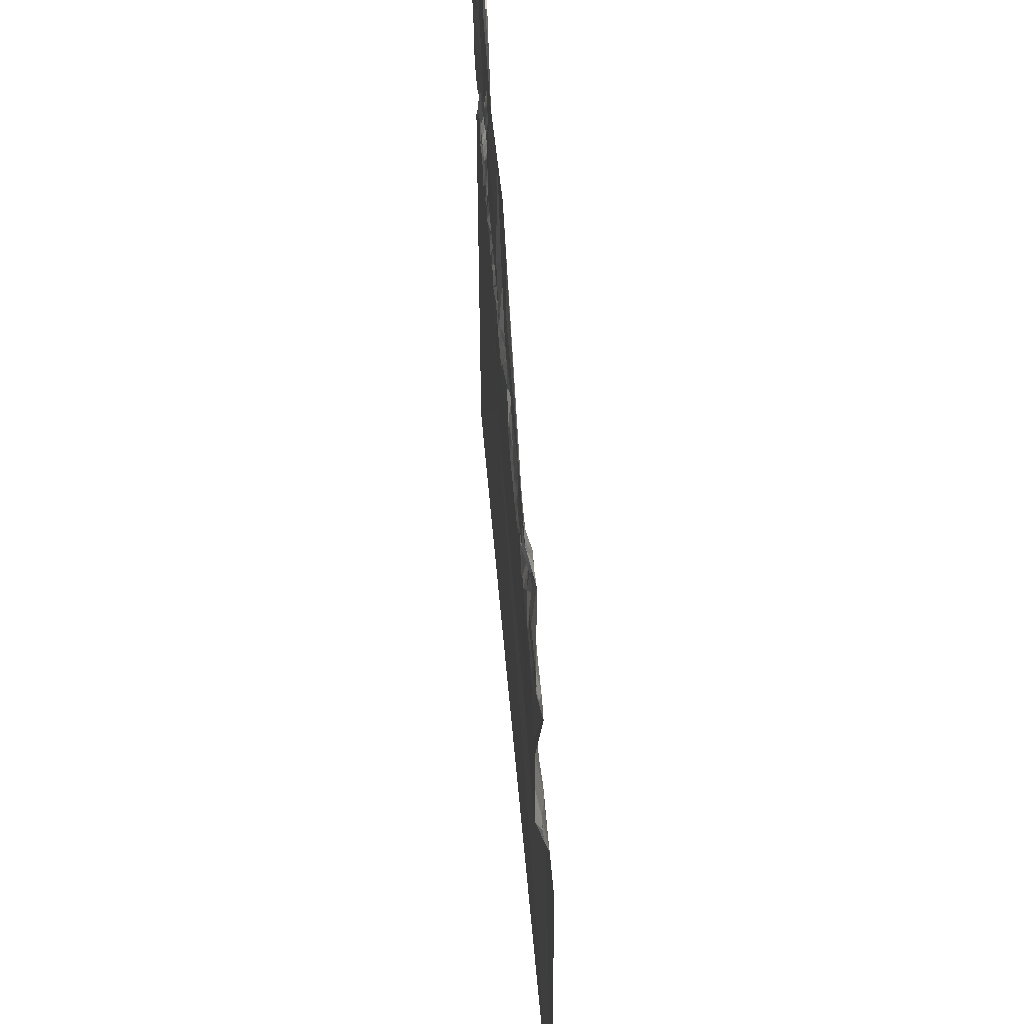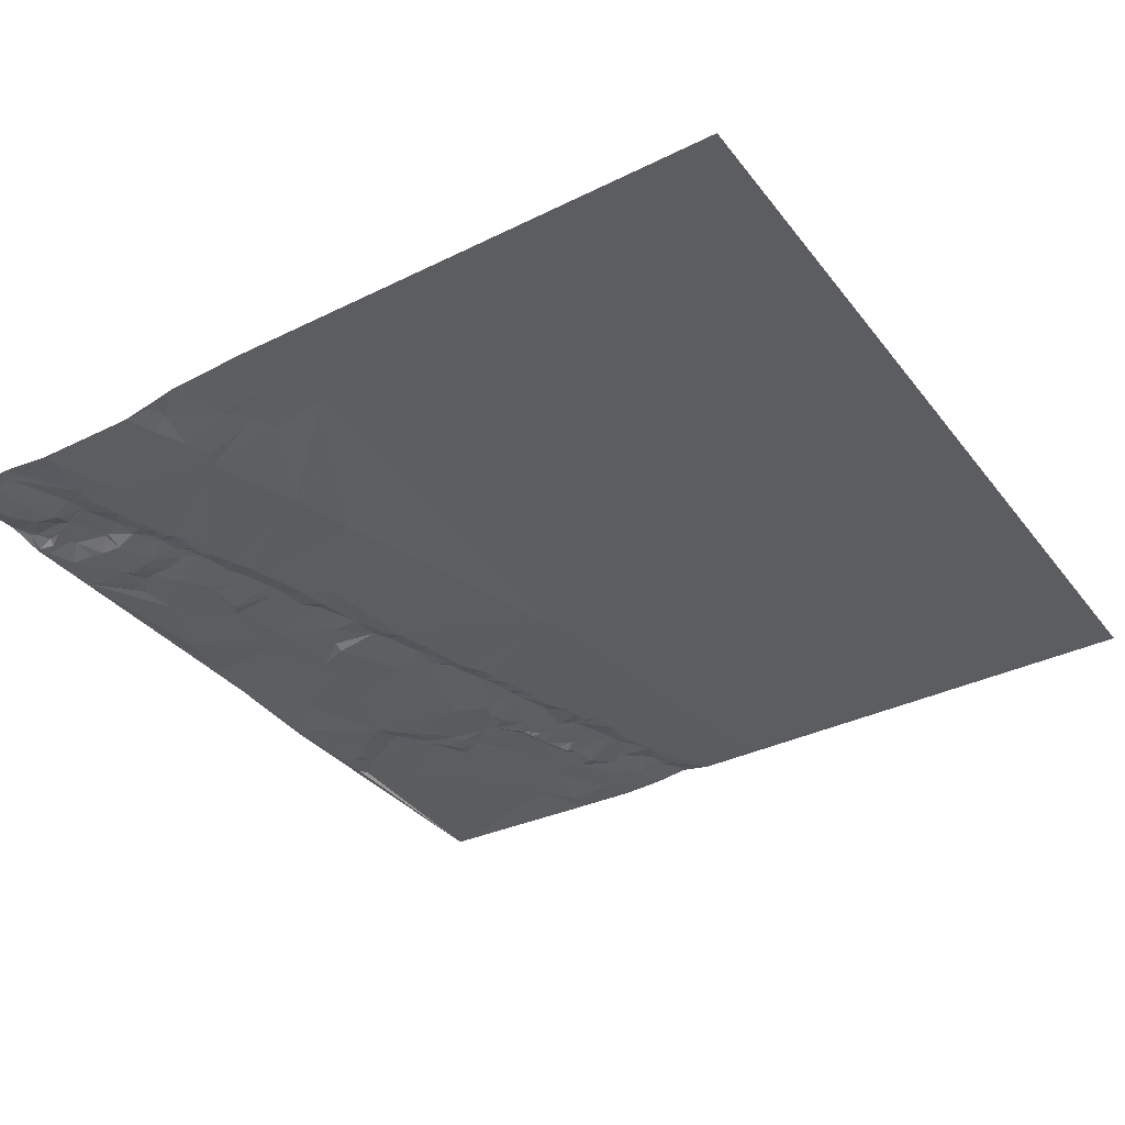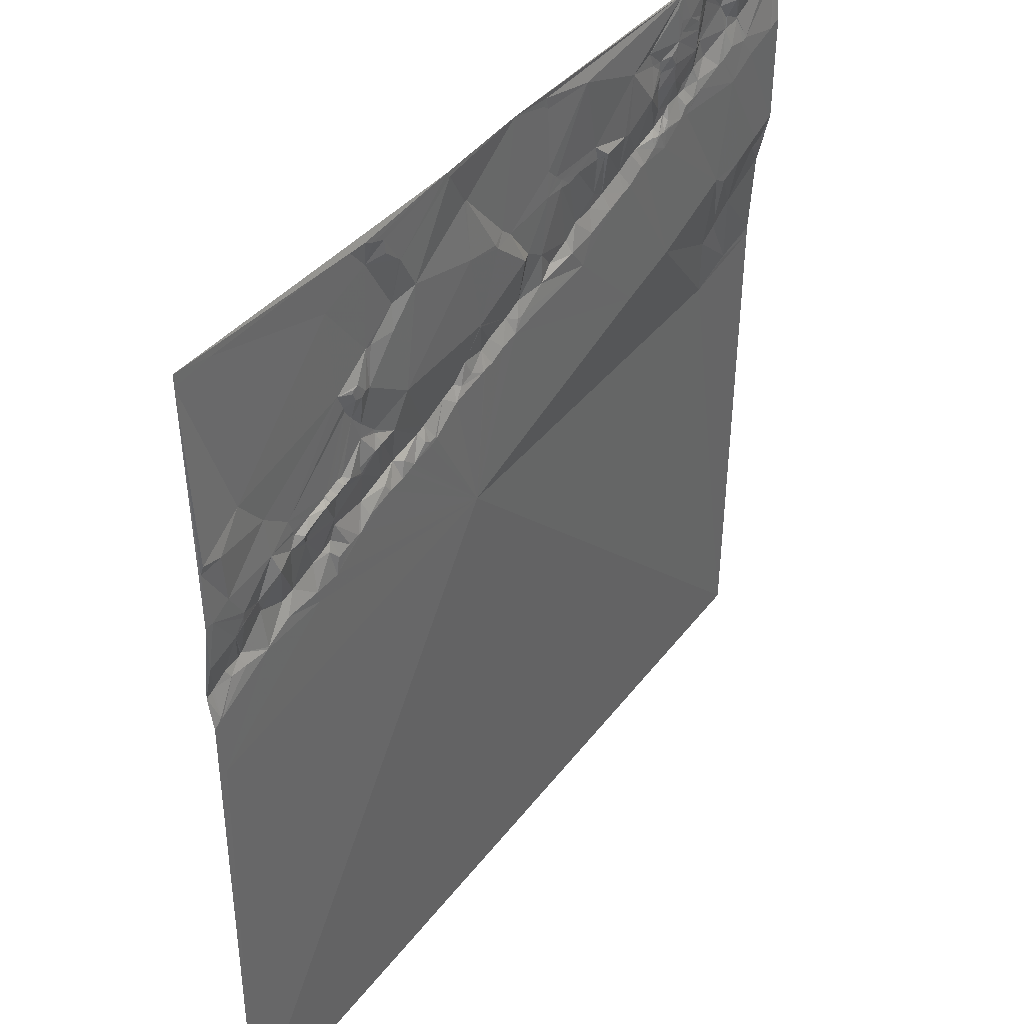
<metadata>
{"format":"obj","ext":"obj","renderer":"f3d","projection":"perspective","resolution":1024,"background":"white","views":[{"elev":55.9,"azim":86.5,"up":"+Z"},{"elev":-35.4,"azim":122.9,"up":"+Y"},{"elev":40.3,"azim":-55.2,"up":"+Z"}]}
</metadata>
<code>
v -6 2.871 -5627
v 187 -0.5535 -5627
v 246 1.767 -5627
v 440 -0.1606 -5627
v 461 3.421 -5627
v 505 0.2497 -5627
v 398 -0.1652 -5628
v 437 -0.184 -5628
v 460 3.43 -5628
v 461 3.427 -5628
v 440 -0.09238 -5629
v 460 3.423 -5629
v 189 -0.52 -5630
v 273 1.626 -5630
v 123 -0.5535 -5631
v 434 -0.2134 -5631
v 451 3.243 -5631
v 18 2.568 -5632
v 114 1.775 -5632
v -6 2.786 -5634
v 129 -0.5763 -5634
v 271 1.739 -5634
v 449 3.347 -5634
v 393 -0.2995 -5635
v 474 0.2271 -5636
v 137 -0.557 -5637
v 275 1.737 -5637
v 307 -0.3242 -5637
v 419 -0.383 -5637
v 437 1.309 -5637
v 417 -0.3773 -5638
v 441 3.421 -5638
v 442 3.52 -5639
v 499 0.2587 -5639
v 505 0.1878 -5639
v 466 0.2589 -5642
v 465 0.2207 -5643
v 467 0.1899 -5643
v 398 -0.3346 -5644
v 125 1.716 -5645
v 138 -0.598 -5645
v 432 3.852 -5645
v 433 3.854 -5645
v 442 3.466 -5645
v 406 -0.4533 -5646
v 461 0.21 -5646
v 499 0.701 -5646
v 429 4.009 -5648
v 497 1.16 -5648
v 504 1.689 -5648
v 417 0.08812 -5650
v 449 4.2 -5650
v 369 1.518 -5651
v 398 -0.2906 -5651
v 450 4.177 -5651
v 415 -0.1213 -5652
v 477 0.3772 -5652
v 203 1.529 -5653
v 204 1.586 -5653
v 205 1.62 -5653
v 148 -0.5366 -5654
v 351 -0.4799 -5654
v 95 1.923 -5655
v 149 -0.5398 -5655
v 395 -0.4209 -5655
v 459 0.2697 -5655
v 497 3.312 -5655
v 459 0.2834 -5656
v 460 0.2776 -5656
v 459 0.4251 -5657
v 393 -0.5274 -5658
v 416 0.09302 -5658
v 446 4.62 -5659
v 457 0.9813 -5659
v 497 3.531 -5659
v 503 3.541 -5659
v 373 1.611 -5660
v 380 1.74 -5661
v 389 -0.2349 -5661
v 505 3.676 -5663
v 502 3.715 -5664
v 379 1.644 -5665
v 425 4.352 -5666
v 424 4.353 -5667
v 381 1.736 -5668
v 393 -0.3346 -5668
v 452 4.325 -5668
v 453 3.881 -5668
v 381 1.753 -5669
v 392 -0.1354 -5669
v 393 -0.2476 -5669
v 415 0.4813 -5670
v 425 4.394 -5670
v 463 3.593 -5673
v 276 1.739 -5674
v 463 3.566 -5674
v 160 -0.5967 -5675
v 451 3.683 -5675
v 452 3.681 -5675
v 278 1.711 -5677
v 144 1.808 -5678
v 370 -0.516 -5678
v 380 2.022 -5678
v 280 1.701 -5679
v 281 1.719 -5679
v 394 0.5447 -5679
v 395 0.57 -5679
v 283 1.711 -5681
v 319 1.571 -5682
v 429 4.508 -5682
v 430 4.534 -5682
v 285 1.702 -5683
v 418 3.6 -5683
v 288 1.697 -5685
v 416 3.69 -5685
v 287 1.681 -5686
v 205 -0.441 -5687
v 235 1.58 -5687
v 455 1.077 -5687
v 407 3.623 -5688
v 470 0.9657 -5688
v 275 1.48 -5689
v 303 1.599 -5689
v 346 0.6672 -5689
v 467 0.9508 -5689
v 226 -0.6003 -5690
v 275 1.497 -5690
v 287 1.529 -5690
v 288 1.549 -5690
v 320 1.58 -5690
v 321 1.506 -5690
v 328 -0.5248 -5690
v 350 0.7763 -5690
v 295 1.602 -5691
v 326 0.3652 -5691
v 446 1.024 -5691
v 123 1.914 -5692
v 127 1.971 -5692
v 142 -0.1421 -5692
v 383 3.32 -5692
v 409 3.664 -5692
v 421 1.999 -5692
v 441 1.01 -5692
v 228 -0.5837 -5693
v 242 1.609 -5693
v 403 3.782 -5693
v 502 0.2975 -5693
v 503 0.2959 -5693
v 505 0.2845 -5693
v 393 3.622 -5694
v 499 0.2768 -5694
v 497 0.2762 -5695
v 503 0.3494 -5695
v 388 3.804 -5698
v 423 0.9235 -5698
v 389 3.741 -5699
v 415 0.9483 -5700
v 418 0.9073 -5700
v 408 0.9819 -5701
v 476 0.2801 -5701
v 379 3.945 -5702
v 391 2.028 -5702
v 408 0.9484 -5702
v 472 0.2683 -5703
v 100 1.733 -5706
v 113 -0.3657 -5706
v 362 3.798 -5706
v 377 2.11 -5706
v 382 1.658 -5706
v 390 1.135 -5706
v 409 0.9119 -5706
v 110 -0.2977 -5707
v 357 3.722 -5707
v 380 1.458 -5707
v 383 1.316 -5707
v 386 1.19 -5707
v 389 1.067 -5707
v 403 0.8916 -5707
v 409 0.8973 -5707
v 109 -0.3158 -5709
v 459 0.2641 -5709
v 457 0.2618 -5710
v 321 3.391 -5712
v 346 3.951 -5712
v 376 1.021 -5712
v 377 1.003 -5712
v 119 -0.3932 -5713
v 111 -0.3397 -5714
v 123 0.4471 -5714
v 252 -0.6522 -5714
v 258 1.756 -5714
v 104 1.77 -5715
v 116 -0.4431 -5715
v 330 3.995 -5717
v 364 0.9078 -5717
v 367 0.8975 -5717
v 387 0.8338 -5717
v 105 2.034 -5718
v 318 3.874 -5720
v 25 1.471 -5721
v 304 3.642 -5721
v 271 2.133 -5722
v 353 0.8379 -5723
v 347 0.8472 -5724
v 348 0.8482 -5724
v 110 1.948 -5725
v 295 3.91 -5728
v 296 3.84 -5728
v 333 0.8315 -5728
v 334 0.8387 -5728
v 334 0.8046 -5729
v 214 0.3295 -5732
v 117 2.05 -5733
v 151 -0.6191 -5733
v 214 0.3801 -5733
v 316 0.7488 -5733
v 281 3.993 -5734
v -4 -1.025 -5735
v 297 1.014 -5736
v 298 0.964 -5736
v 8 -1.195 -5738
v -5 -0.1691 -5740
v 252 3.655 -5740
v 271 2.233 -5740
v 42 1.832 -5741
v 116 1.867 -5741
v 127 2.035 -5743
v 127 1.944 -5745
v 241 4.018 -5745
v 226 3.982 -5749
v 248 1.677 -5749
v 249 1.5 -5749
v 252 1.374 -5749
v 308 0.6412 -5749
v 204 3.208 -5750
v 130 -0.3102 -5752
v 141 0.7779 -5752
v 219 3.803 -5752
v 124 -0.3992 -5753
v 126 -0.4541 -5753
v 59 1.809 -5754
v 96 1.726 -5754
v 100 1.61 -5754
v 91 1.765 -5756
v 245 0.6392 -5756
v 504 0.7292 -5756
v 505 0.7415 -5756
v 87 1.776 -5757
v 104 -0.3627 -5757
v 113 0.8249 -5757
v 86 1.759 -5758
v 99 -0.4306 -5758
v 100 -0.4143 -5758
v 101 -0.3518 -5758
v 234 0.6581 -5758
v 96 -0.4188 -5759
v 195 3.962 -5759
v 208 2.058 -5759
v 92 -0.4397 -5760
v 93 -0.4288 -5760
v 74 1.81 -5761
v 88 -0.3309 -5761
v 98 0.7463 -5761
v 114 0.819 -5761
v 62 1.803 -5762
v 84 -0.4251 -5762
v 85 -0.4424 -5762
v 185 3.67 -5762
v 199 2.072 -5762
v 219 0.6628 -5762
v 224 0.6213 -5762
v 488 0.6687 -5762
v 115 1.026 -5763
v 216 0.6451 -5763
v 217 0.6349 -5763
v 218 0.6144 -5763
v 44 0.6361 -5764
v 62 1.896 -5764
v 94 0.9325 -5764
v 63 1.857 -5765
v 11 -0.5438 -5766
v 73 -0.2931 -5766
v 68 -0.4909 -5768
v 169 3.601 -5768
v 193 0.8804 -5768
v 67 -0.3858 -5769
v 446 0.6808 -5769
v 470 0.7258 -5769
v 503 4.51 -5769
v 163 3.697 -5770
v 470 0.7884 -5770
v -6 -0.4389 -5772
v -1 -0.6695 -5772
v 59 1.511 -5772
v 72 1.714 -5772
v 493 4.691 -5773
v 143 4.145 -5774
v 455 0.6989 -5774
v 48 -1.143 -5776
v 71 2.038 -5776
v 93 2.017 -5776
v 166 0.8955 -5776
v 504 5.034 -5776
v 133 4.001 -5777
v 149 1.7 -5777
v 169 0.6134 -5778
v 174 0.5465 -5778
v 169 0.5488 -5779
v 175 0.4874 -5779
v 94 3.053 -5781
v 170 0.4806 -5781
v 21 -0.3158 -5782
v 116 3.892 -5782
v 133 1.538 -5782
v 156 0.5491 -5783
v 153 0.5518 -5784
v 20 -0.1456 -5785
v 33 1.403 -5785
v 150 0.5452 -5785
v 146 0.5476 -5786
v 136 0.5668 -5787
v 21 0.07867 -5788
v 505 7.855 -5788
v 21 0.112 -5789
v 91 3.609 -5789
v 394 0.6294 -5789
v 119 0.5566 -5791
v 83 3.532 -5792
v 14 0.1738 -5793
v 37 3.008 -5793
v 36 3.083 -5794
v 77 3.802 -5794
v 88 2.048 -5794
v 109 0.5118 -5797
v 111 0.4845 -5797
v 102 0.5398 -5798
v -5 0.2125 -5799
v 61 3.762 -5799
v 357 0.6355 -5799
v 93 0.5526 -5800
v 94 0.5413 -5800
v 473 7.538 -5800
v 53 3.923 -5801
v 470 7.849 -5802
v 458 7.019 -5803
v 20 3.896 -5810
v 21 3.871 -5810
v 53 0.8414 -5810
v 75 0.433 -5810
v 91 0.4354 -5810
v 459 8.216 -5810
v 18 3.664 -5811
v 8 3.596 -5812
v 447 7.956 -5816
v 5.253e-06 3.909 -5817
v 11 2.233 -5817
v 21 1.365 -5817
v 37 0.5734 -5817
v 77 0.4303 -5817
v -2 3.899 -5818
v 36 0.539 -5818
v -6 3.711 -5819
v -1 0.4406 -5834
v 5.253e-06 0.426 -5835
v -3 0.4259 -5836
v 505 10.63 -5837
v -6 0.4077 -5838
v 504 10.66 -5839
v 209 0.2799 -5842
v 477 10.28 -5842
v 504 10.69 -5842
v 477 10.3 -5843
v 450 10.21 -5851
v -1 0.2503 -5870
v -6 0.2105 -6138
v 505 13.04 -6138
f 63 18 200
f 63 19 18
f 15 1 19
f 19 1 18
f 102 82 77
f 53 77 78
f 74 55 73
f 74 66 55
f 219 234 220
f 234 216 220
f 249 264 250
f 226 250 239
f 264 249 273
f 243 249 226
f 248 259 244
f 242 244 256
f 283 295 282
f 261 282 266
f 127 145 191
f 118 145 95
f 221 200 218
f 221 225 200
f 123 183 130
f 183 131 130
f 242 198 244
f 243 242 252
f 279 256 260
f 259 260 244
f 61 64 2
f 97 64 101
f 39 65 54
f 45 54 56
f 82 78 77
f 24 53 65
f 207 217 219
f 234 219 224
f 202 127 191
f 190 191 145
f 131 109 130
f 135 131 183
f 133 124 184
f 133 62 124
f 123 109 114
f 135 132 131
f 41 61 26
f 61 101 64
f 167 185 168
f 161 168 174
f 44 73 52
f 52 55 46
f 59 13 58
f 13 97 58
f 152 121 160
f 152 81 121
f 243 253 254
f 254 263 249
f 340 333 350
f 325 333 341
f 96 121 94
f 96 119 125
f 60 13 59
f 59 58 117
f 351 354 370
f 326 354 287
f 260 256 244
f 198 242 206
f 192 180 165
f 192 188 180
f 172 165 180
f 188 166 180
f 262 251 267
f 259 248 262
f 253 252 263
f 253 243 252
f 251 248 261
f 243 206 242
f 110 113 142
f 110 93 113
f 92 120 115
f 142 115 141
f 155 142 158
f 110 142 111
f 144 117 212
f 215 212 235
f 235 269 258
f 269 274 258
f 285 274 269
f 257 269 235
f 238 215 235
f 257 235 268
f 214 268 235
f 214 284 268
f 274 238 258
f 214 235 212
f 307 309 268
f 274 285 369
f 117 214 212
f 235 258 238
f 97 214 117
f 126 117 144
f 122 95 145
f 95 3 118
f 3 13 60
f 126 60 117
f 294 300 286
f 283 286 295
f 129 201 134
f 201 123 134
f 125 160 121
f 153 152 246
f 120 107 146
f 120 92 107
f 53 62 77
f 85 82 89
f 292 362 337
f 355 337 360
f 364 356 363
f 364 357 356
f 293 329 317
f 355 353 337
f 146 107 150
f 92 91 107
f 273 263 301
f 253 263 254
f 256 252 242
f 206 243 226
f 317 312 293
f 318 312 322
f 62 7 28
f 7 14 28
f 43 73 44
f 33 44 23
f 86 79 90
f 86 71 79
f 173 133 184
f 102 133 167
f 62 53 7
f 14 27 28
f 127 122 145
f 190 145 144
f 123 114 134
f 123 130 109
f 102 140 103
f 89 103 90
f 85 78 82
f 78 65 53
f 262 279 259
f 259 279 260
f 261 280 283
f 300 295 286
f 241 265 261
f 295 266 282
f 14 3 22
f 27 22 95
f 225 165 200
f 192 165 241
f 137 166 187
f 166 165 172
f 43 30 42
f 33 32 44
f 7 3 14
f 197 179 178
f 170 178 162
f 202 224 217
f 207 219 208
f 105 104 108
f 112 122 116
f 104 122 108
f 112 114 108
f 38 69 57
f 75 57 94
f 75 76 67
f 49 67 50
f 90 103 106
f 91 90 106
f 28 109 62
f 173 167 133
f 317 322 312
f 324 322 329
f 36 38 25
f 36 37 38
f 2 26 61
f 2 21 26
f 48 51 72
f 31 51 29
f 126 118 60
f 100 122 104
f 280 265 278
f 265 280 261
f 100 105 95
f 27 95 28
f 108 122 112
f 105 108 28
f 264 239 250
f 243 254 249
f 34 25 49
f 10 25 5
f 283 280 286
f 278 265 277
f 346 347 329
f 347 331 324
f 359 369 350
f 369 335 350
f 91 92 86
f 71 86 65
f 102 62 133
f 102 89 82
f 162 178 146
f 150 162 146
f 218 20 222
f 20 292 222
f 226 213 206
f 206 188 198
f 105 28 95
f 95 122 100
f 189 137 187
f 188 193 166
f 2 15 21
f 21 40 26
f 56 51 45
f 31 45 51
f 164 125 181
f 153 151 152
f 214 139 189
f 193 189 187
f 213 193 206
f 187 166 193
f 247 149 153
f 151 153 147
f 85 89 90
f 150 106 140
f 140 102 161
f 90 79 85
f 166 137 165
f 138 137 189
f 128 129 116
f 183 123 201
f 114 109 108
f 116 122 128
f 256 263 252
f 251 262 248
f 266 295 301
f 261 283 282
f 272 291 296
f 303 296 323
f 192 241 198
f 267 266 301
f 299 294 277
f 300 294 338
f 214 189 227
f 101 139 97
f 141 157 142
f 141 159 157
f 97 117 58
f 60 59 117
f 101 61 40
f 138 101 137
f 159 163 157
f 163 171 157
f 241 277 265
f 261 266 251
f 63 165 137
f 188 206 193
f 139 138 189
f 97 13 64
f 172 180 166
f 214 97 139
f 2 1 15
f 63 40 19
f 227 228 237
f 240 228 239
f 273 239 264
f 213 226 227
f 40 137 101
f 226 249 250
f 306 302 308
f 290 302 284
f 148 149 81
f 163 159 178
f 158 142 157
f 219 220 208
f 216 201 220
f 119 136 181
f 143 136 98
f 37 46 38
f 23 46 12
f 148 147 153
f 148 81 147
f 158 157 179
f 141 146 159
f 149 148 153
f 247 153 246
f 164 246 160
f 81 151 147
f 119 181 125
f 99 119 96
f 73 48 83
f 84 83 72
f 143 155 182
f 120 141 115
f 217 224 219
f 201 207 208
f 290 237 297
f 214 237 284
f 214 227 237
f 213 227 189
f 127 128 122
f 128 207 129
f 129 134 114
f 109 131 132
f 330 318 331
f 330 299 318
f 99 98 119
f 160 125 164
f 306 284 302
f 315 308 302
f 225 281 277
f 299 277 318
f 20 200 18
f 278 277 294
f 276 271 270
f 271 238 270
f 181 182 272
f 179 182 155
f 119 98 136
f 179 287 182
f 309 307 311
f 284 307 268
f 357 352 356
f 357 346 352
f 325 341 336
f 335 334 350
f 334 310 336
f 325 336 310
f 288 272 182
f 272 246 164
f 339 205 211
f 339 203 205
f 257 268 285
f 308 311 307
f 76 50 67
f 35 50 80
f 326 196 203
f 203 184 205
f 48 72 83
f 93 84 92
f 236 237 228
f 239 228 226
f 227 226 228
f 241 261 248
f 240 236 228
f 263 273 249
f 297 236 304
f 240 239 273
f 41 40 61
f 248 244 198
f 73 83 93
f 65 72 54
f 201 208 220
f 216 199 201
f 204 211 205
f 196 195 203
f 352 346 329
f 353 352 329
f 331 347 358
f 324 318 322
f 317 329 322
f 324 329 347
f 301 279 267
f 198 241 248
f 293 281 222
f 281 312 277
f 294 286 280
f 63 137 40
f 245 232 231
f 229 231 223
f 307 284 306
f 308 315 311
f 234 339 211
f 210 204 194
f 234 211 216
f 211 204 210
f 209 210 194
f 216 209 199
f 315 369 311
f 309 369 285
f 275 270 274
f 238 274 270
f 274 369 275
f 257 285 269
f 323 342 366
f 291 342 296
f 194 135 183
f 199 183 201
f 201 129 207
f 127 202 128
f 184 194 204
f 114 116 129
f 161 154 140
f 78 85 79
f 37 12 46
f 44 52 23
f 373 370 354
f 345 351 344
f 210 209 211
f 202 207 128
f 339 234 245
f 207 202 217
f 233 224 223
f 199 194 183
f 202 223 224
f 202 191 223
f 341 340 350
f 336 341 350
f 340 341 333
f 336 350 334
f 197 287 179
f 171 179 157
f 313 335 327
f 335 321 327
f 276 369 271
f 369 255 271
f 143 98 111
f 98 99 87
f 276 270 275
f 238 271 230
f 255 245 229
f 255 369 245
f 94 74 88
f 74 87 88
f 364 374 361
f 358 361 348
f 233 232 245
f 232 223 231
f 233 223 232
f 230 229 215
f 245 234 233
f 190 229 223
f 311 369 309
f 224 233 234
f 88 87 99
f 151 81 152
f 143 182 136
f 155 158 179
f 72 92 84
f 111 93 110
f 313 327 314
f 320 321 369
f 332 300 338
f 300 301 295
f 24 7 53
f 4 7 8
f 8 7 29
f 13 2 64
f 12 36 10
f 5 25 6
f 3 95 22
f 27 14 22
f 7 4 3
f 366 342 370
f 298 345 342
f 155 143 142
f 111 98 93
f 111 142 143
f 87 73 98
f 84 93 83
f 92 72 65
f 314 321 297
f 319 320 369
f 118 144 145
f 215 229 212
f 126 144 118
f 194 199 209
f 230 255 229
f 194 132 135
f 335 369 321
f 369 316 319
f 5 9 10
f 9 17 12
f 320 297 321
f 369 315 316
f 297 320 305
f 308 307 306
f 367 375 374
f 364 361 357
f 39 24 65
f 29 7 31
f 318 277 312
f 331 343 330
f 365 367 364
f 174 175 169
f 161 169 154
f 150 156 162
f 171 163 178
f 185 167 196
f 161 167 168
f 329 337 353
f 353 355 356
f 343 299 330
f 331 318 324
f 115 113 92
f 94 88 99
f 315 305 316
f 290 305 315
f 23 17 11
f 8 11 4
f 36 12 37
f 11 17 4
f 5 4 17
f 23 11 32
f 31 7 45
f 32 11 30
f 66 69 46
f 75 67 57
f 34 6 25
f 16 8 29
f 343 358 348
f 359 348 361
f 359 349 348
f 328 332 333
f 73 87 74
f 80 81 149
f 176 197 177
f 170 162 176
f 174 168 186
f 154 169 156
f 247 303 323
f 365 362 367
f 363 365 364
f 359 350 349
f 316 305 319
f 357 361 347
f 374 359 361
f 349 338 348
f 332 338 349
f 343 331 358
f 358 347 361
f 375 369 374
f 325 328 333
f 364 367 374
f 359 374 369
f 363 362 365
f 299 338 294
f 332 328 300
f 332 349 333
f 150 154 156
f 176 156 169
f 175 197 176
f 159 146 178
f 89 102 103
f 177 170 176
f 74 94 70
f 125 121 96
f 325 310 328
f 335 313 334
f 76 80 50
f 38 57 25
f 66 68 69
f 20 218 200
f 225 277 241
f 12 10 9
f 17 23 12
f 52 73 55
f 96 94 99
f 175 176 169
f 161 174 169
f 304 313 314
f 349 350 333
f 287 288 182
f 70 94 69
f 68 66 74
f 70 68 74
f 66 46 55
f 75 81 76
f 279 263 256
f 262 267 279
f 132 124 109
f 197 175 186
f 132 184 124
f 196 167 195
f 154 150 140
f 102 77 62
f 33 23 32
f 16 30 11
f 45 7 39
f 30 44 32
f 3 60 118
f 91 86 90
f 8 16 11
f 9 5 17
f 218 222 221
f 29 42 16
f 49 25 57
f 182 181 136
f 247 246 289
f 209 216 211
f 326 203 339
f 184 132 194
f 101 138 139
f 355 363 356
f 343 348 338
f 69 38 46
f 6 34 35
f 41 26 40
f 10 36 25
f 43 42 48
f 16 42 30
f 35 47 50
f 45 39 54
f 24 39 7
f 15 19 40
f 190 212 229
f 69 94 57
f 42 29 48
f 376 371 373
f 368 371 366
f 115 142 113
f 93 92 113
f 174 186 175
f 185 186 168
f 156 176 162
f 103 140 106
f 303 289 296
f 303 247 289
f 93 98 73
f 106 150 107
f 369 276 275
f 285 268 309
f 185 196 186
f 173 195 167
f 321 314 327
f 301 328 310
f 290 315 302
f 255 230 271
f 360 363 355
f 279 301 263
f 192 198 188
f 63 200 165
f 1 20 18
f 292 337 293
f 329 293 337
f 292 293 222
f 353 356 352
f 281 293 312
f 343 338 299
f 278 294 280
f 362 360 337
f 347 346 357
f 281 221 222
f 266 267 251
f 328 301 300
f 313 301 310
f 313 273 301
f 304 314 297
f 319 305 320
f 290 284 237
f 144 212 190
f 304 273 313
f 225 241 165
f 310 334 313
f 240 304 236
f 221 281 225
f 362 363 360
f 236 297 237
f 193 213 189
f 369 339 245
f 238 230 215
f 190 223 191
f 197 196 326
f 197 186 196
f 92 65 86
f 167 161 102
f 47 49 50
f 47 35 34
f 46 23 52
f 48 29 51
f 372 371 370
f 376 366 371
f 120 146 141
f 71 78 79
f 287 197 326
f 114 112 116
f 351 345 354
f 345 287 354
f 229 245 231
f 369 373 339
f 15 40 21
f 204 205 184
f 68 70 69
f 49 47 34
f 56 72 51
f 62 109 124
f 273 304 240
f 105 100 104
f 48 73 43
f 71 65 78
f 81 75 121
f 75 94 121
f 106 107 91
f 28 108 109
f 80 76 81
f 160 246 152
f 179 171 178
f 2 13 3
f 287 345 298
f 291 298 342
f 184 203 173
f 339 373 326
f 43 44 30
f 56 54 72
f 272 289 246
f 344 370 342
f 67 49 57
f 164 181 272
f 288 291 272
f 287 298 288
f 195 173 203
f 323 296 342
f 372 373 371
f 370 344 351
f 366 370 368
f 368 370 371
f 344 342 345
f 272 296 289
f 370 373 372
f 291 288 298
f 369 376 373
f 326 373 354
f 197 178 177
f 170 177 178
f 290 297 305
f 375 376 369

</code>
